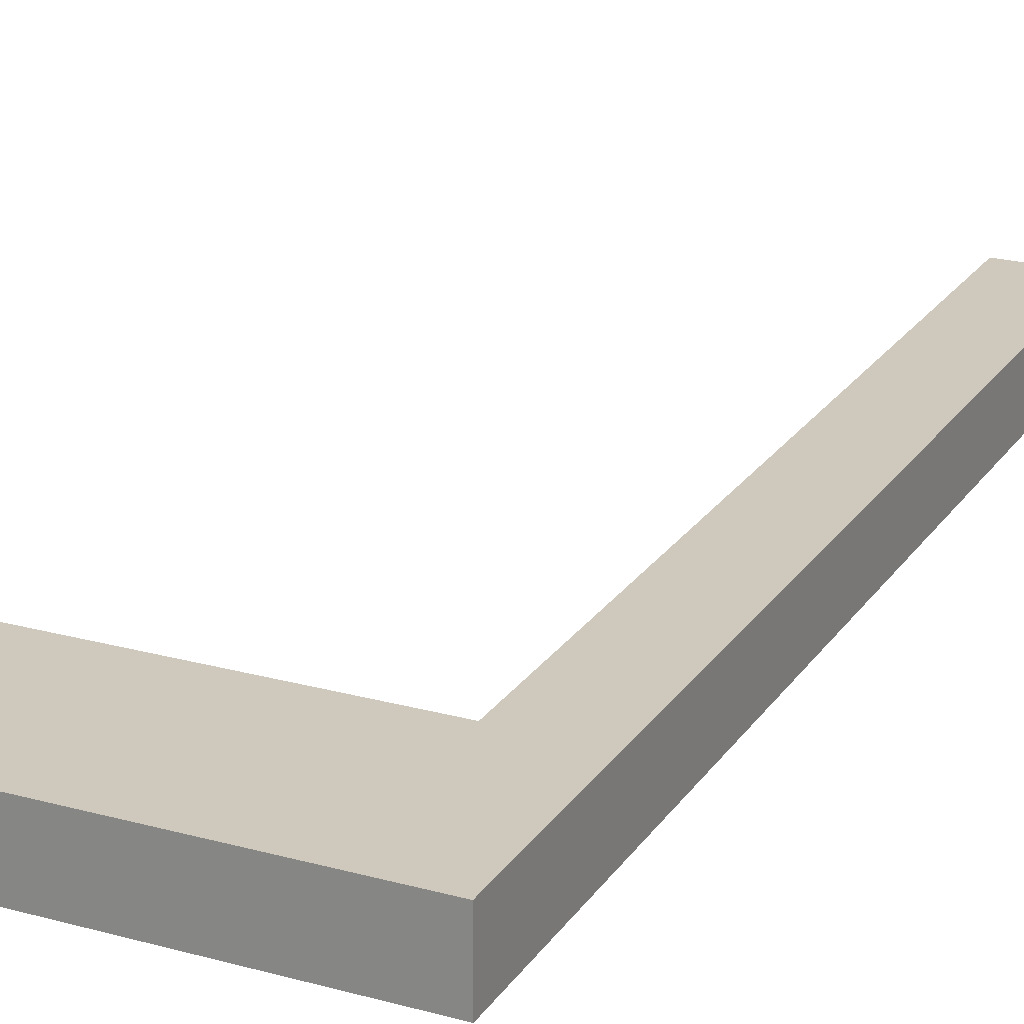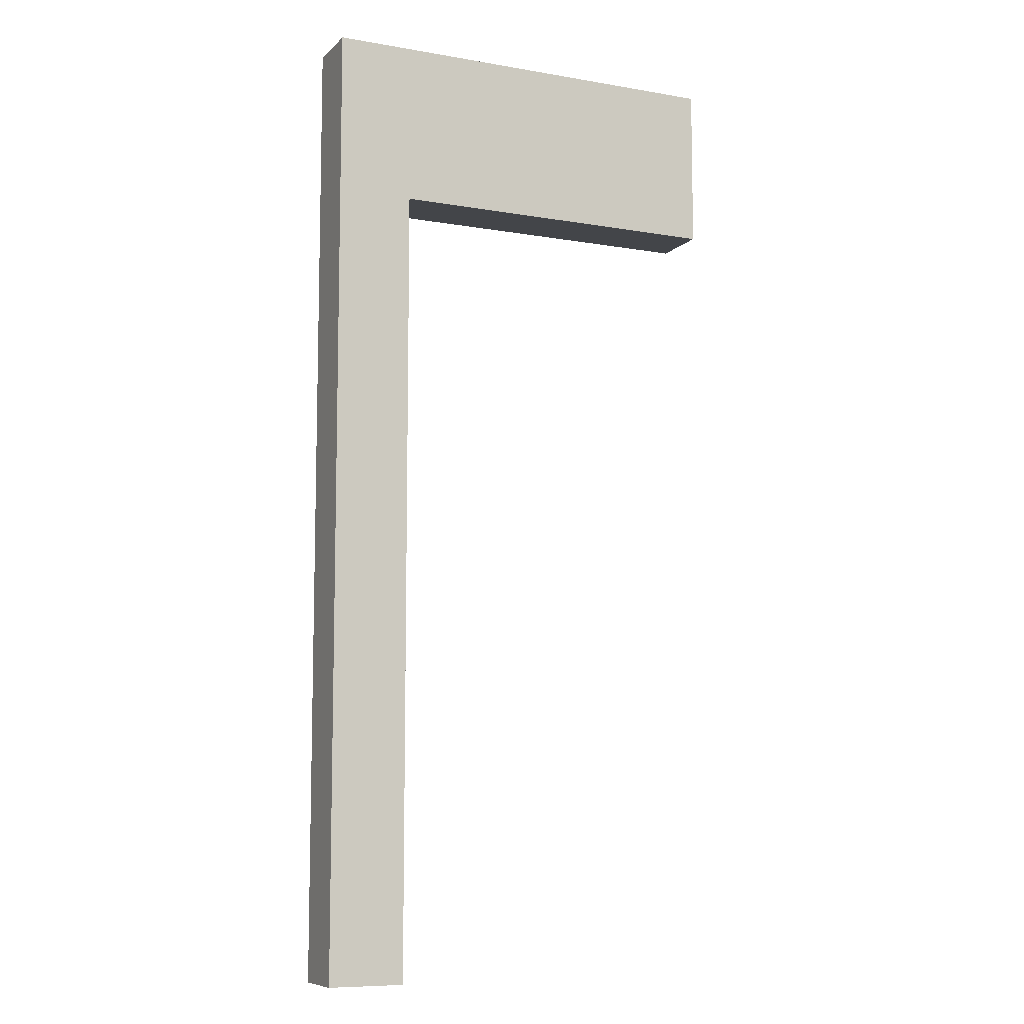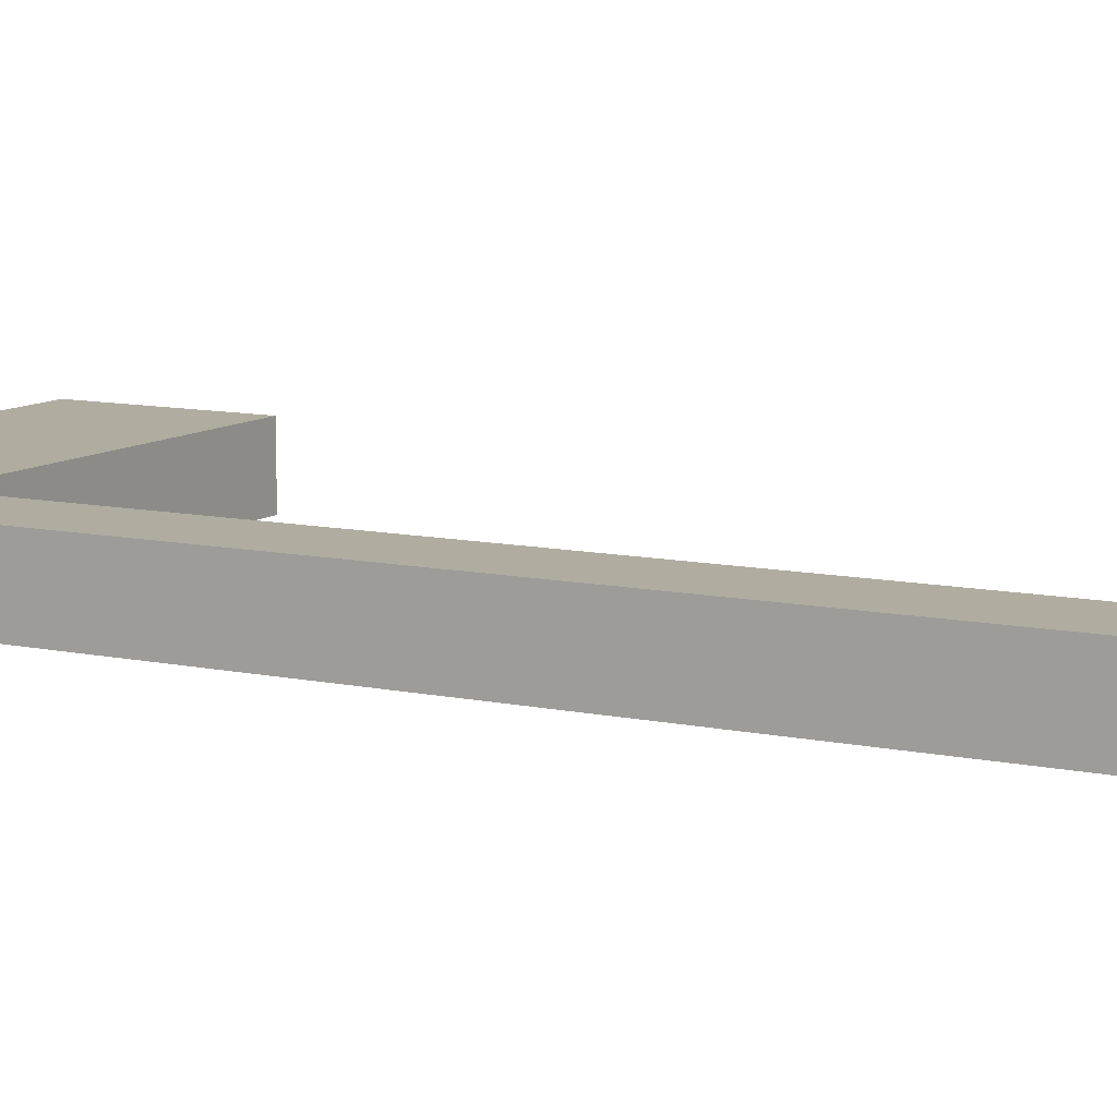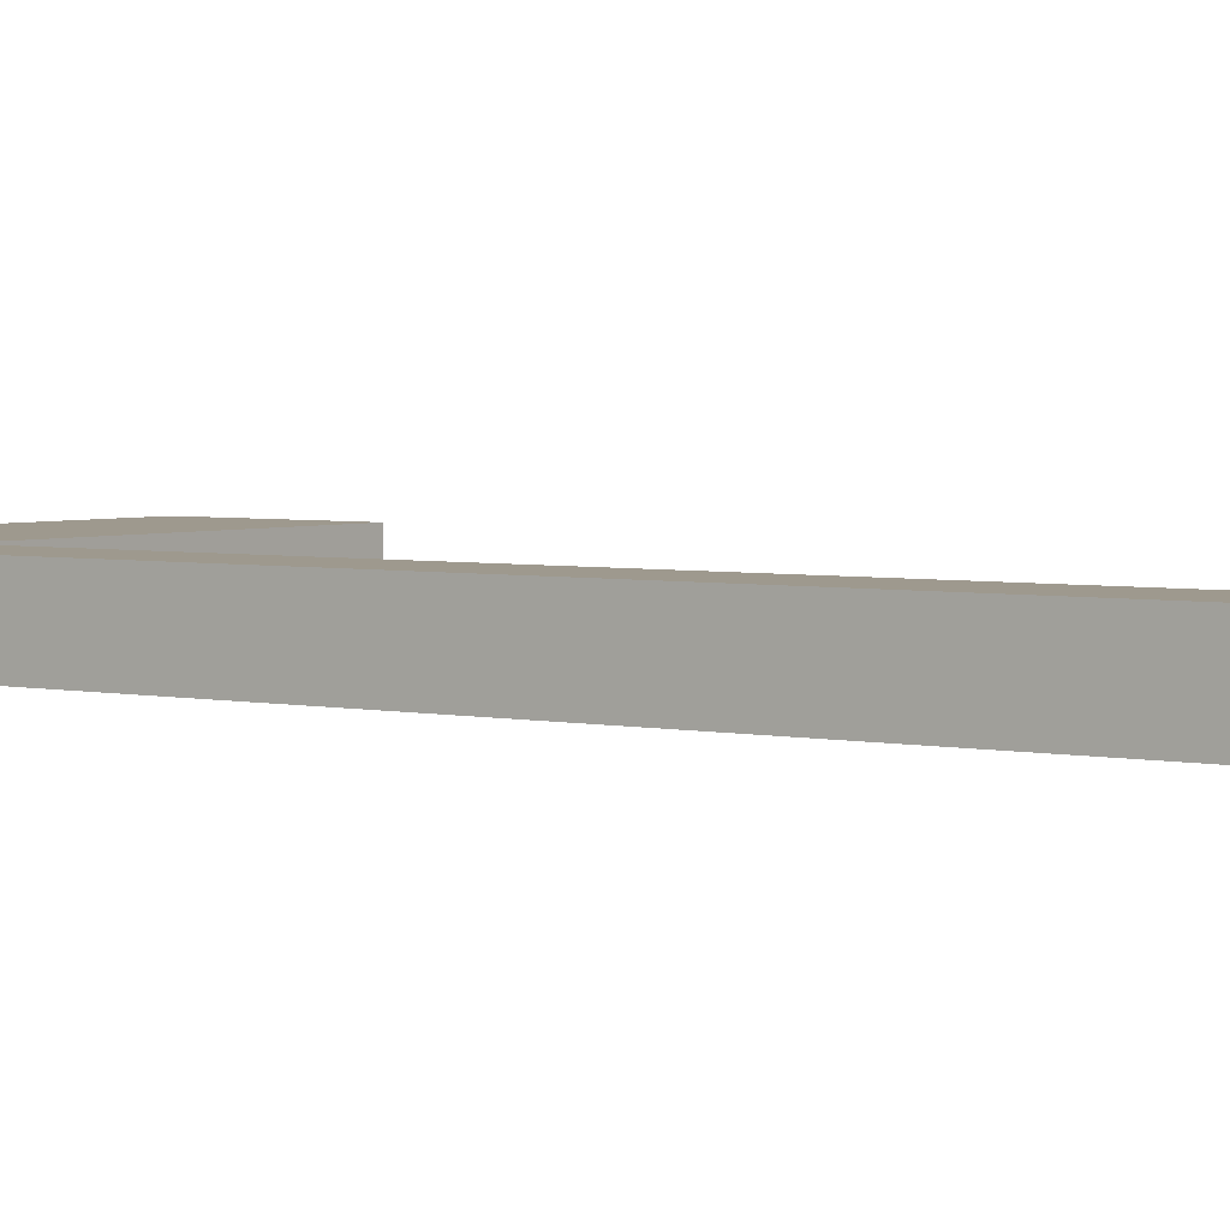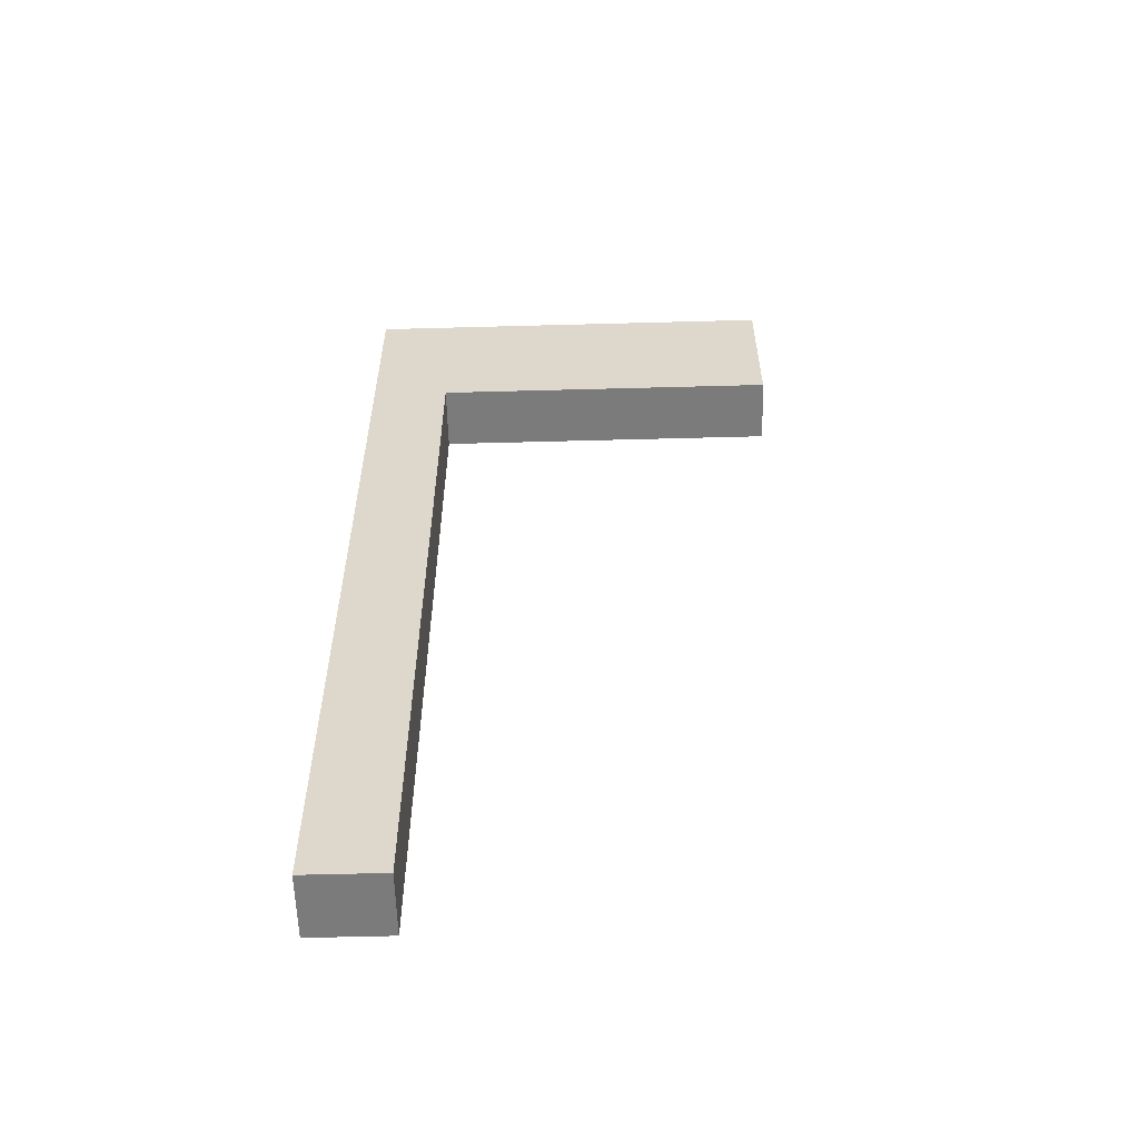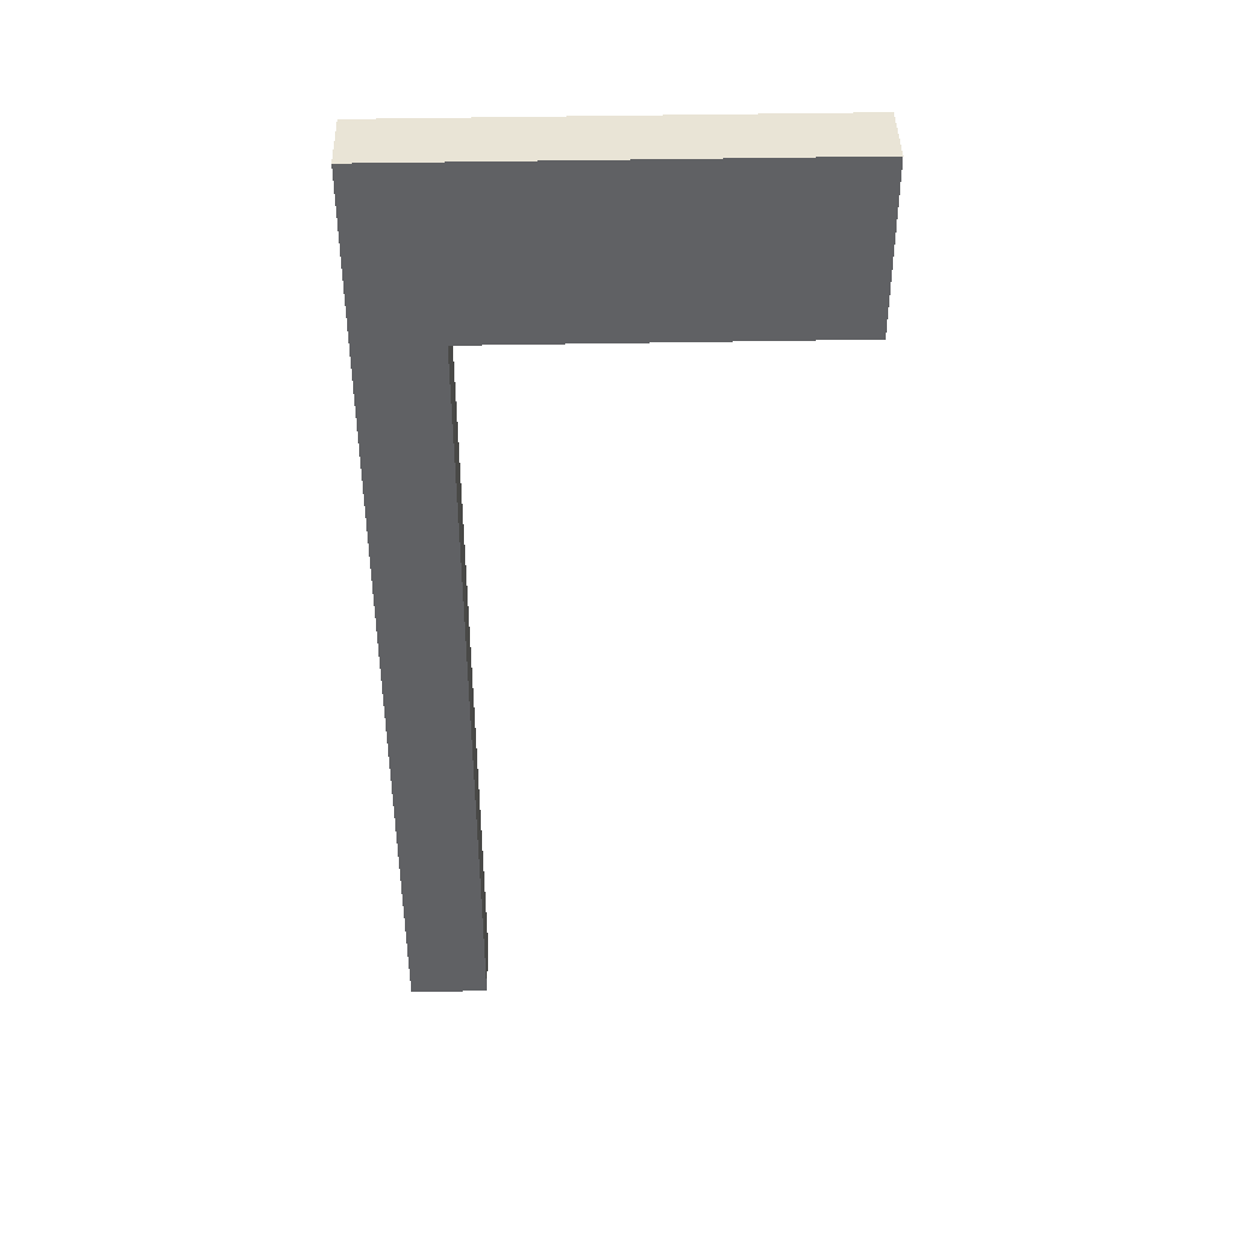
<metadata>
{"format":"obj","ext":"obj","renderer":"f3d","projection":"perspective","resolution":1024,"background":"white","views":[{"elev":22.4,"azim":-154.7,"up":"+Z"},{"elev":-8.8,"azim":-24.8,"up":"+Y"},{"elev":9.9,"azim":-60.8,"up":"+Z"},{"elev":3.5,"azim":-53.6,"up":"+Z"},{"elev":-58.4,"azim":1.6,"up":"+Y"},{"elev":42.6,"azim":-1.4,"up":"+Y"}]}
</metadata>
<code>
v -0.2775 -0.9865 0.285
v -0.2775 5.312 0.285
v -0.2775 -0.9865 -0.1226
v -0.2775 5.312 -0.1226
v 0.222 -0.9865 0.285
v 0.222 5.312 0.285
v 0.222 -0.9865 -0.1226
v 0.222 5.312 -0.1226
v -0.2775 4.24 0.285
v -0.2775 4.24 -0.1226
v 0.222 4.24 -0.1226
v 0.222 4.24 0.285
v 2.45 5.312 -0.1226
v 2.45 5.312 0.285
v 2.45 4.24 -0.1226
v 2.45 4.24 0.285
f 10 3 1
f 11 7 3
f 12 5 7
f 9 1 5
f 3 7 5
f 8 4 2
f 2 9 12
f 6 14 13
f 8 11 10
f 4 10 9
f 14 16 15
f 8 13 15
f 11 15 16
f 12 16 14
f 9 10 1
f 10 11 3
f 11 12 7
f 12 9 5
f 1 3 5
f 6 8 2
f 6 2 12
f 8 6 13
f 4 8 10
f 2 4 9
f 13 14 15
f 11 8 15
f 12 11 16
f 6 12 14

</code>
